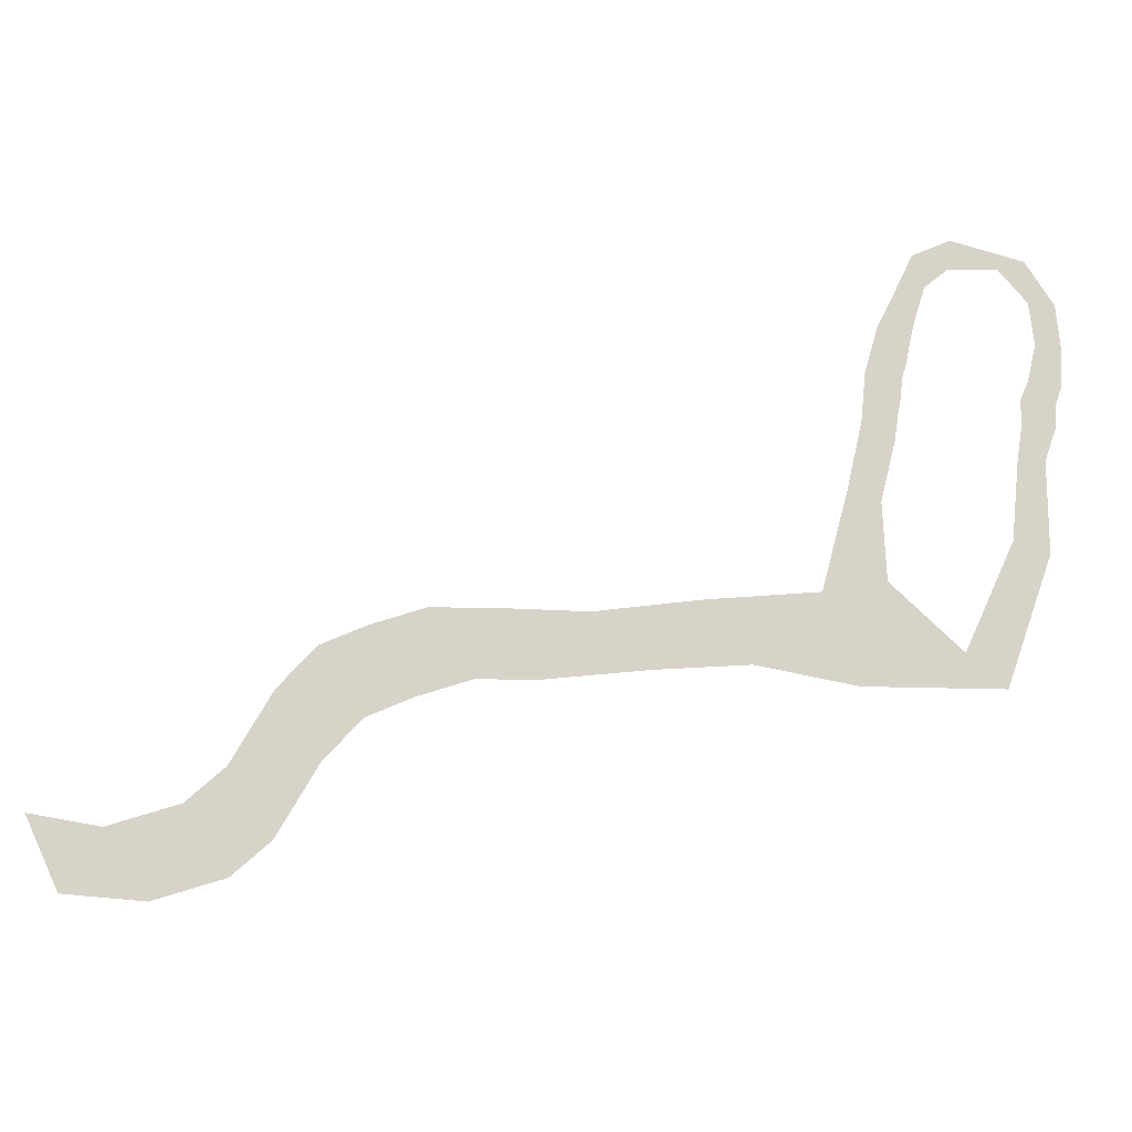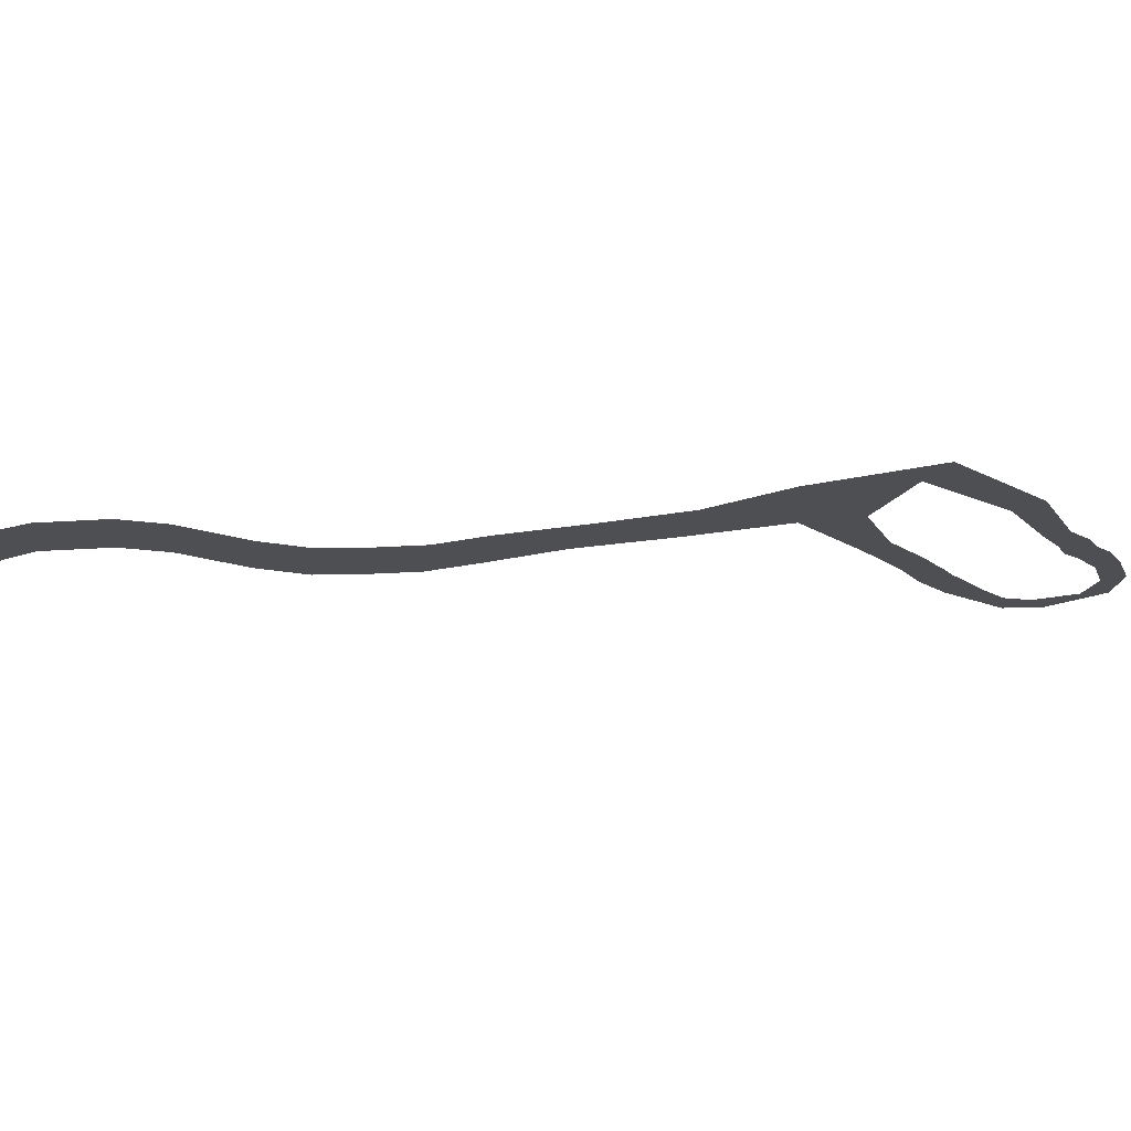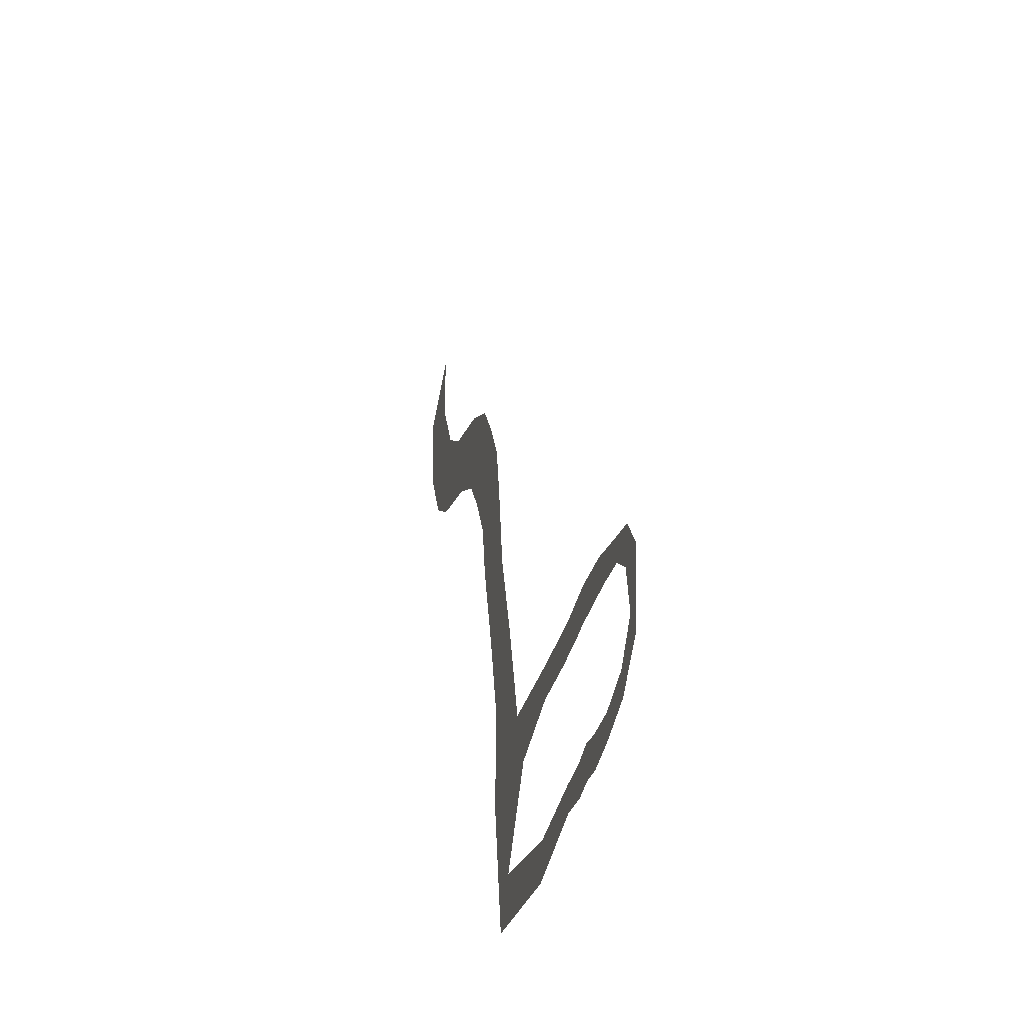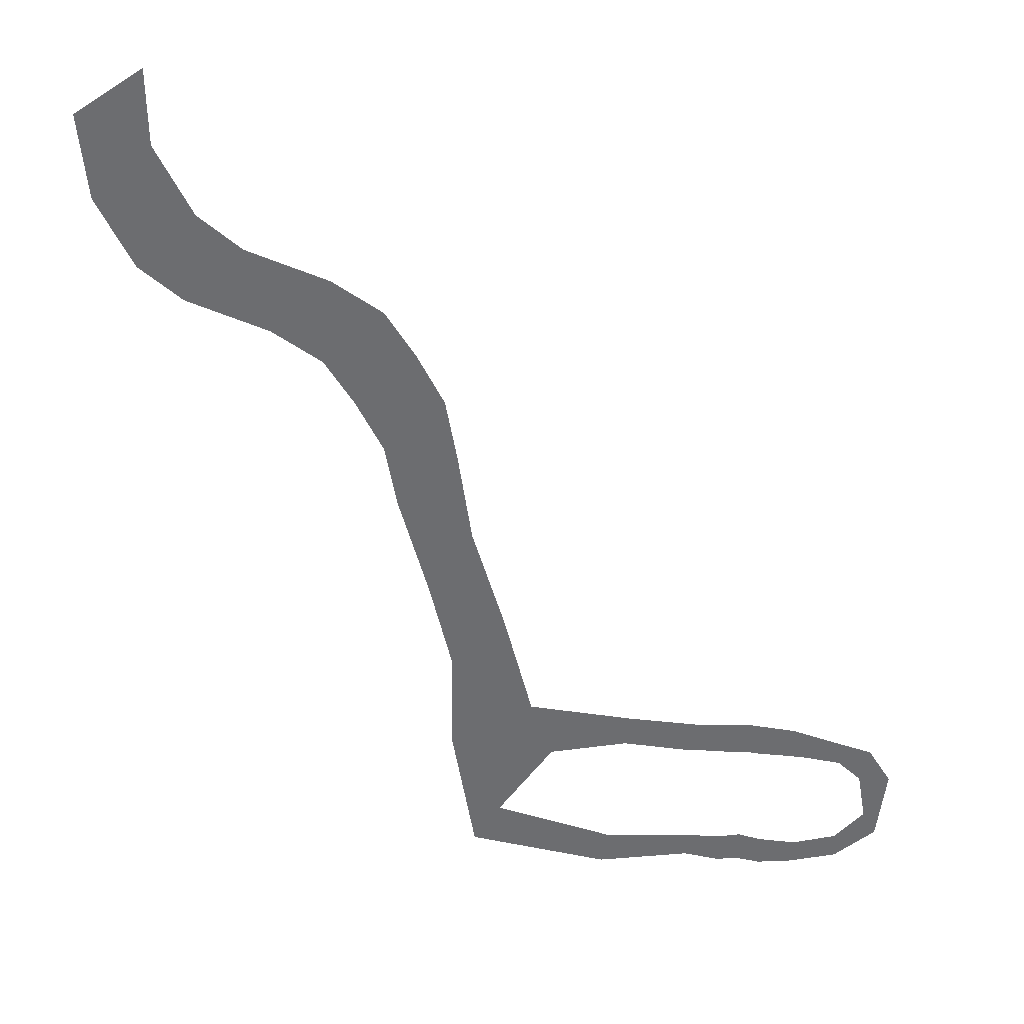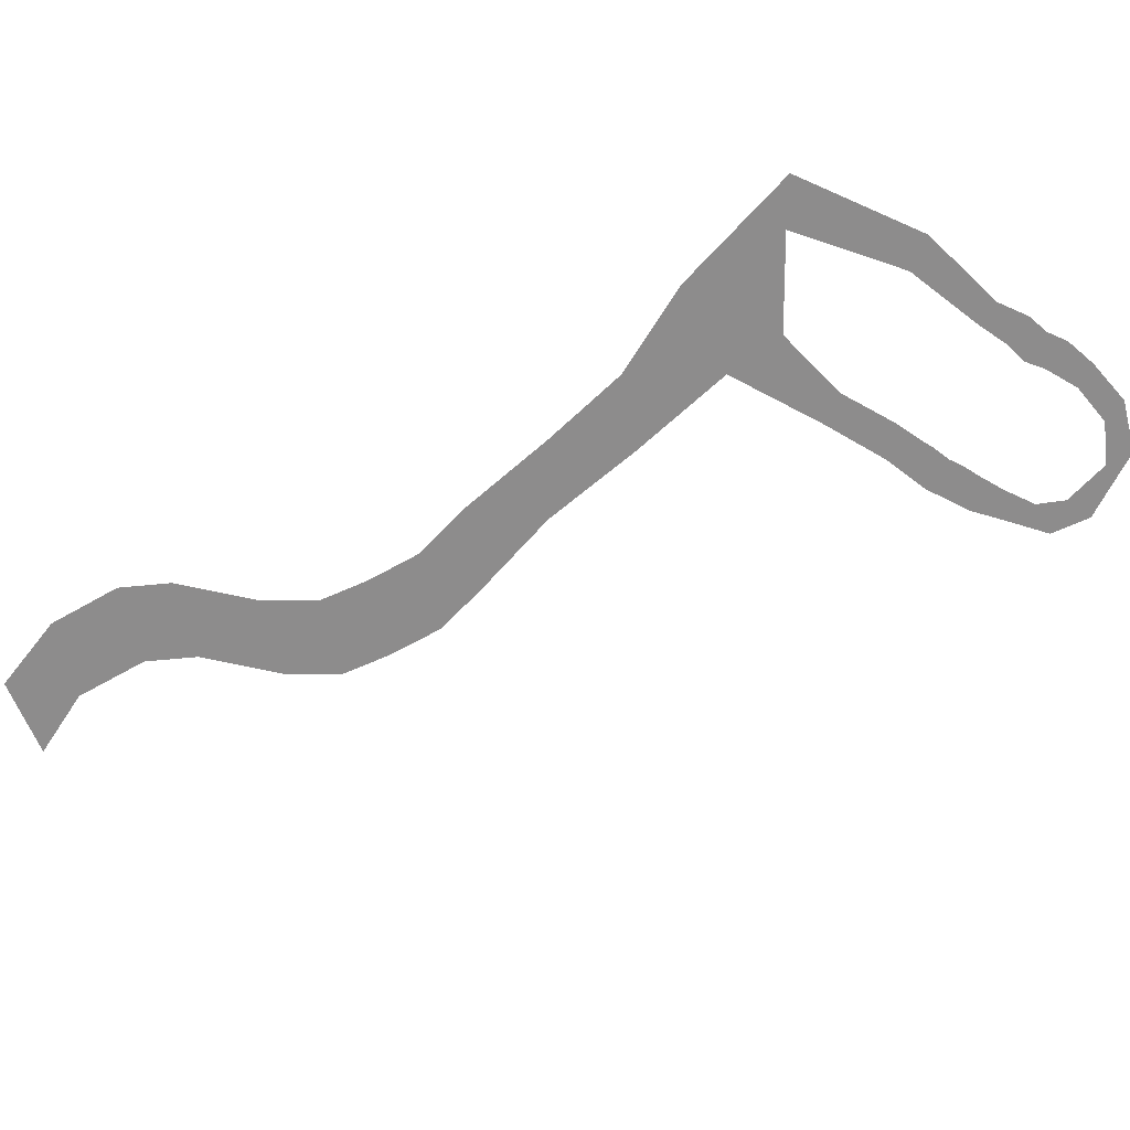
<metadata>
{"format":"obj","ext":"obj","renderer":"f3d","projection":"perspective","resolution":1024,"background":"white","views":[{"elev":77.2,"azim":-79.4,"up":"+Z"},{"elev":-17.9,"azim":-54.4,"up":"+Z"},{"elev":-36.5,"azim":75.9,"up":"+Y"},{"elev":35.2,"azim":5.7,"up":"+Y"},{"elev":-64.3,"azim":-32.7,"up":"+Z"}]}
</metadata>
<code>
o lasso_plane_base_Plane.035
v 0.4633 -0.7539 -0
v 0.5275 -0.7633 -0
v 0.5252 -0.6695 -0
v 0.4633 -0.6558 -0
v 0.6231 -0.7494 -0
v 0.6305 -0.6733 -0
v 0.7549 -0.7117 -0
v 0.7489 -0.6362 -0
v 0.8678 -0.6082 -0
v 0.8301 -0.5389 -0
v 0.892 -0.3938 -0
v 0.8054 -0.4 -0
v 0.8285 -0.2951 -0
v 0.7412 -0.3441 -0
v 0.723 -0.2667 -0
v 0.6413 -0.3317 -0
v 0.6009 -0.232 -0
v 0.5616 -0.3286 -0
v 0.5162 -0.2244 -0
v 0.5127 -0.3287 -0
v 0.4633 -0.2193 -0
v 0.4633 -0.3236 -0
v 0.6009 -0.232 -0
v 0.5162 -0.2244 -0
v 0.4014 -0.6695 -0
v 0.3991 -0.7633 -0
v 0.2961 -0.6733 -0
v 0.3035 -0.7494 -0
v 0.06283 -0.6945 -0
v 0.0453 -0.8001 -0
v -0.2698 -0.6129 -0
v -0.3478 -0.7414 -0
v -0.1125 -0.3741 -0
v -0.4138 -0.347 -0
v 0.1068 -0.3218 -0
v -0.1742 -0.2032 -0
v 0.2853 -0.3317 -0
v 0.1242 -0.2252 -0
v 0.365 -0.3286 -0
v 0.3257 -0.232 -0
v 0.4139 -0.3287 -0
v 0.4104 -0.2244 -0
v 0.4104 -0.2244 -0
v 0.3257 -0.232 -0
v -0.4138 -0.347 -0
v -0.3478 -0.7414 -0
v -0.2552 0.1115 0
v -0.4084 -0.05096 -0
v -0.2552 0.1115 0
v -0.4084 -0.05096 -0
v -0.3443 0.4068 0
v -0.4713 0.2102 0
v -0.3829 0.6699 0
v -0.5545 0.5072 0
v -0.4145 0.847 0
v -0.5861 0.6842 0
v -0.4904 0.9924 0
v -0.662 0.8297 0
v -0.5726 1.119 0
v -0.7442 0.9561 0
v -0.7117 1.207 0
v -0.8833 1.045 0
v -0.9394 1.29 0
v -1.111 1.127 0
v -1.06 1.384 0
v -1.231 1.222 0
v -1.161 1.581 0
v -1.332 1.418 0
v -1.163 1.795 0
v -1.356 1.659 0
f 1 3 4
f 3 5 6
f 6 7 8
f 8 9 10
f 10 11 12
f 12 13 14
f 14 15 16
f 16 17 18
f 18 19 20
f 19 22 20
f 19 23 24
f 1 25 26
f 25 28 26
f 29 28 27
f 31 30 29
f 31 34 32
f 33 36 34
f 35 38 36
f 37 40 38
f 39 42 40
f 22 42 41
f 42 44 40
f 32 45 46
f 36 48 34
f 48 49 50
f 49 52 50
f 51 54 52
f 53 56 54
f 55 58 56
f 57 60 58
f 60 61 62
f 62 63 64
f 64 65 66
f 65 68 66
f 67 70 68
f 1 2 3
f 3 2 5
f 6 5 7
f 8 7 9
f 10 9 11
f 12 11 13
f 14 13 15
f 16 15 17
f 18 17 19
f 19 21 22
f 19 17 23
f 1 4 25
f 25 27 28
f 29 30 28
f 31 32 30
f 31 33 34
f 33 35 36
f 35 37 38
f 37 39 40
f 39 41 42
f 22 21 42
f 42 43 44
f 32 34 45
f 36 47 48
f 48 47 49
f 49 51 52
f 51 53 54
f 53 55 56
f 55 57 58
f 57 59 60
f 60 59 61
f 62 61 63
f 64 63 65
f 65 67 68
f 67 69 70

</code>
